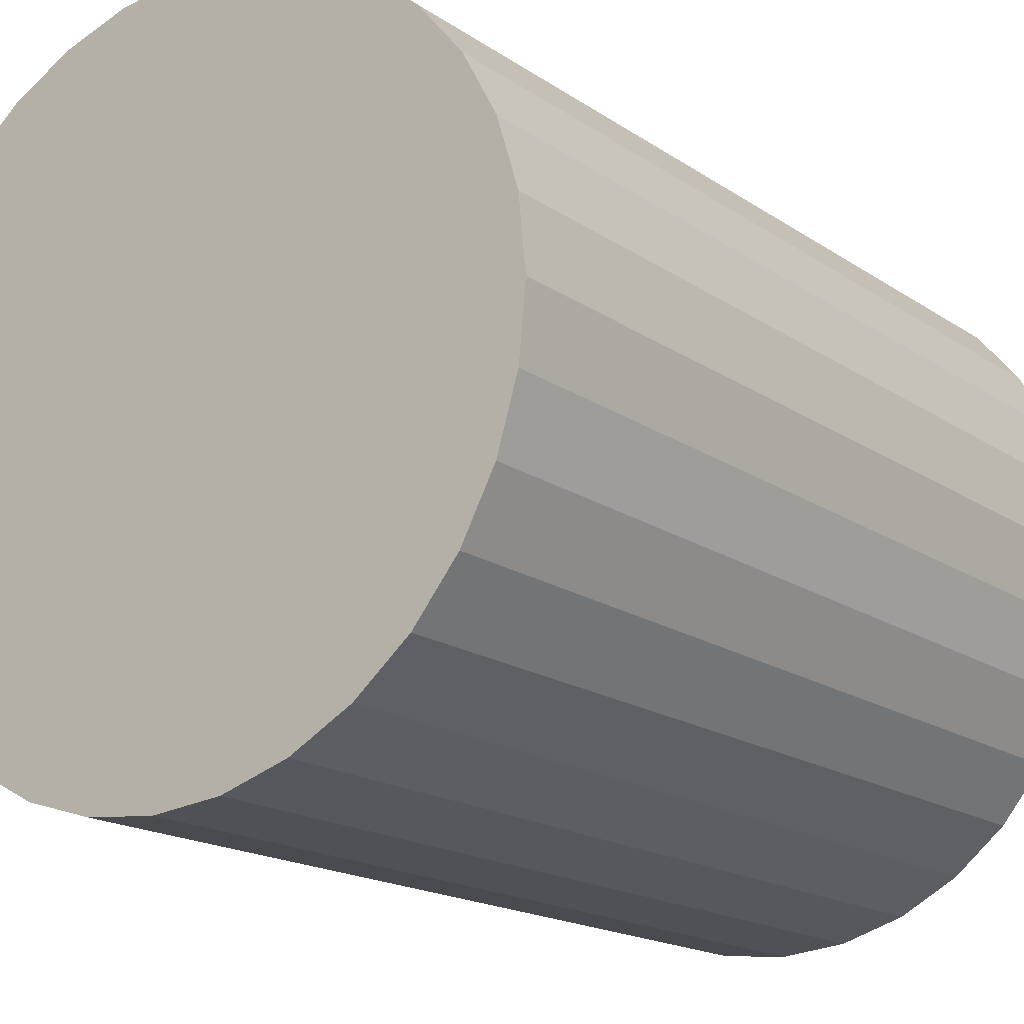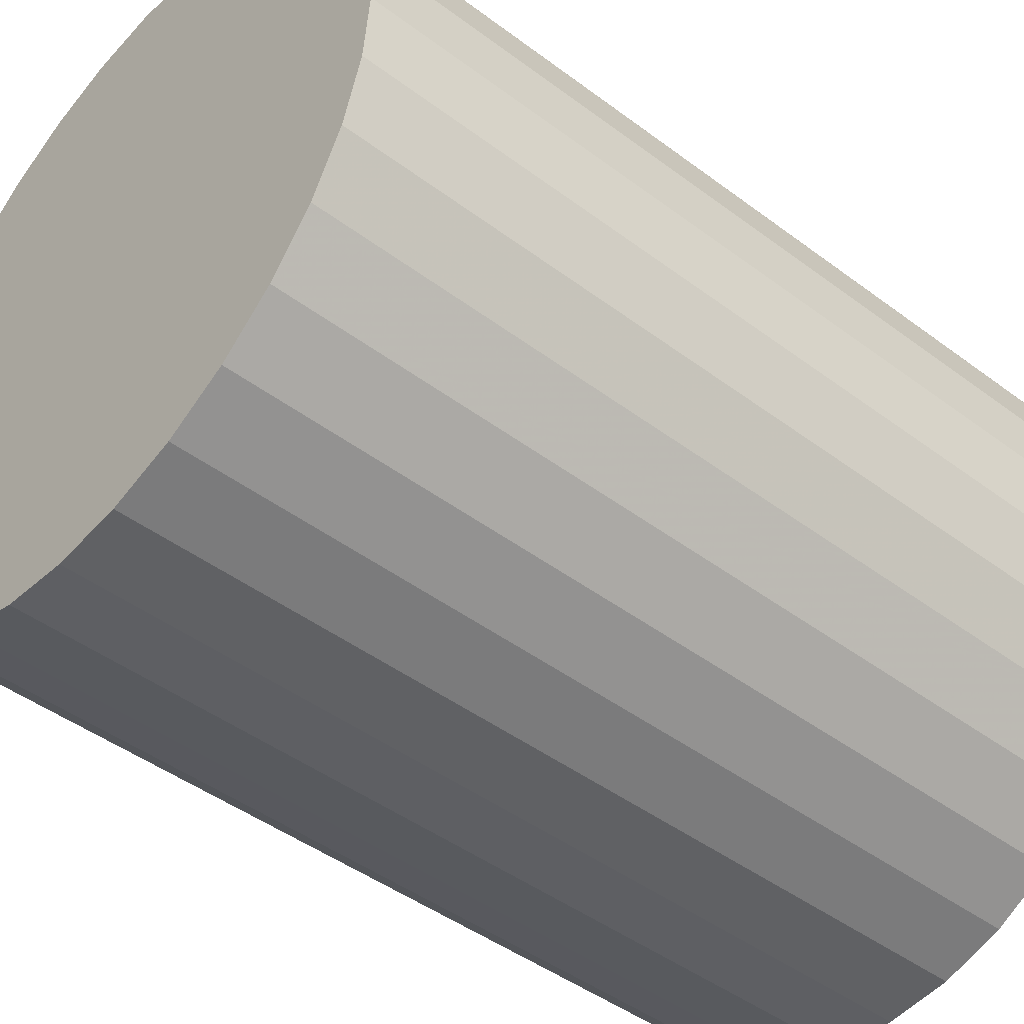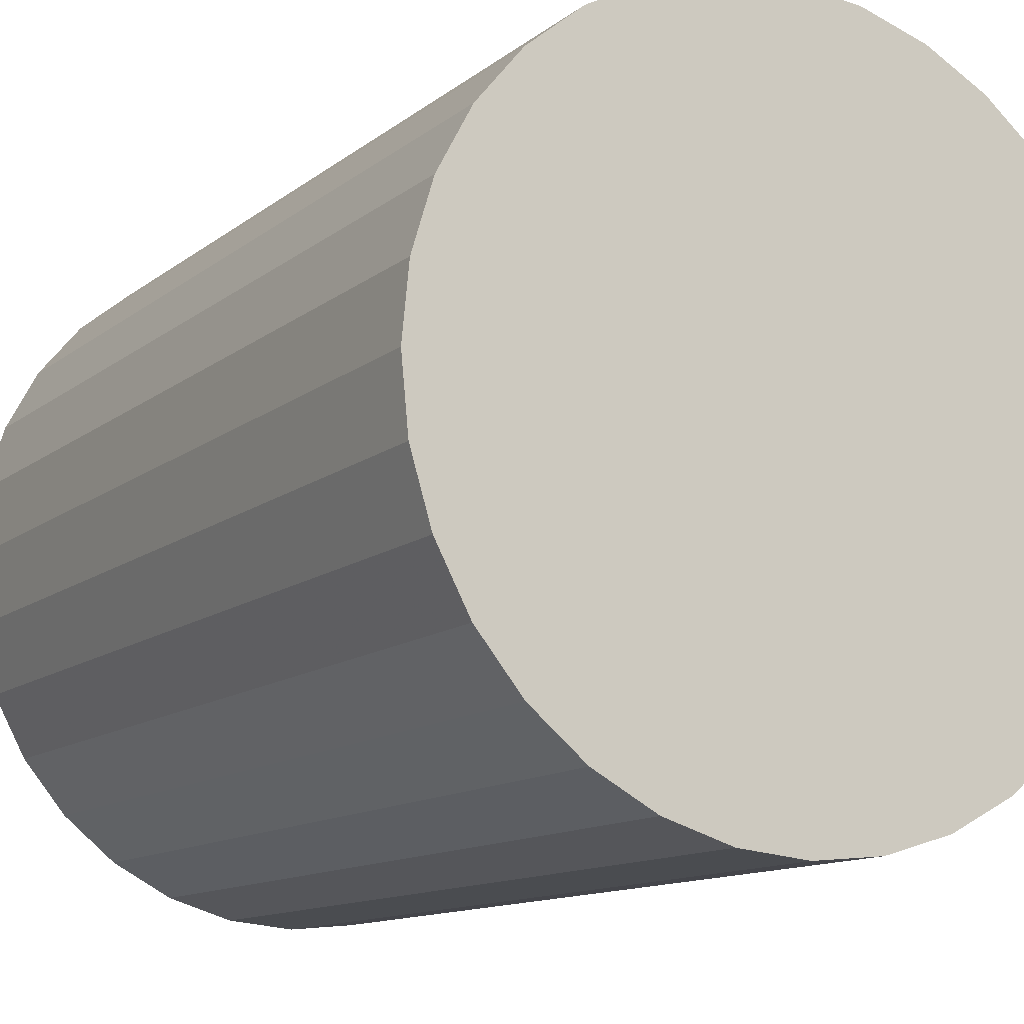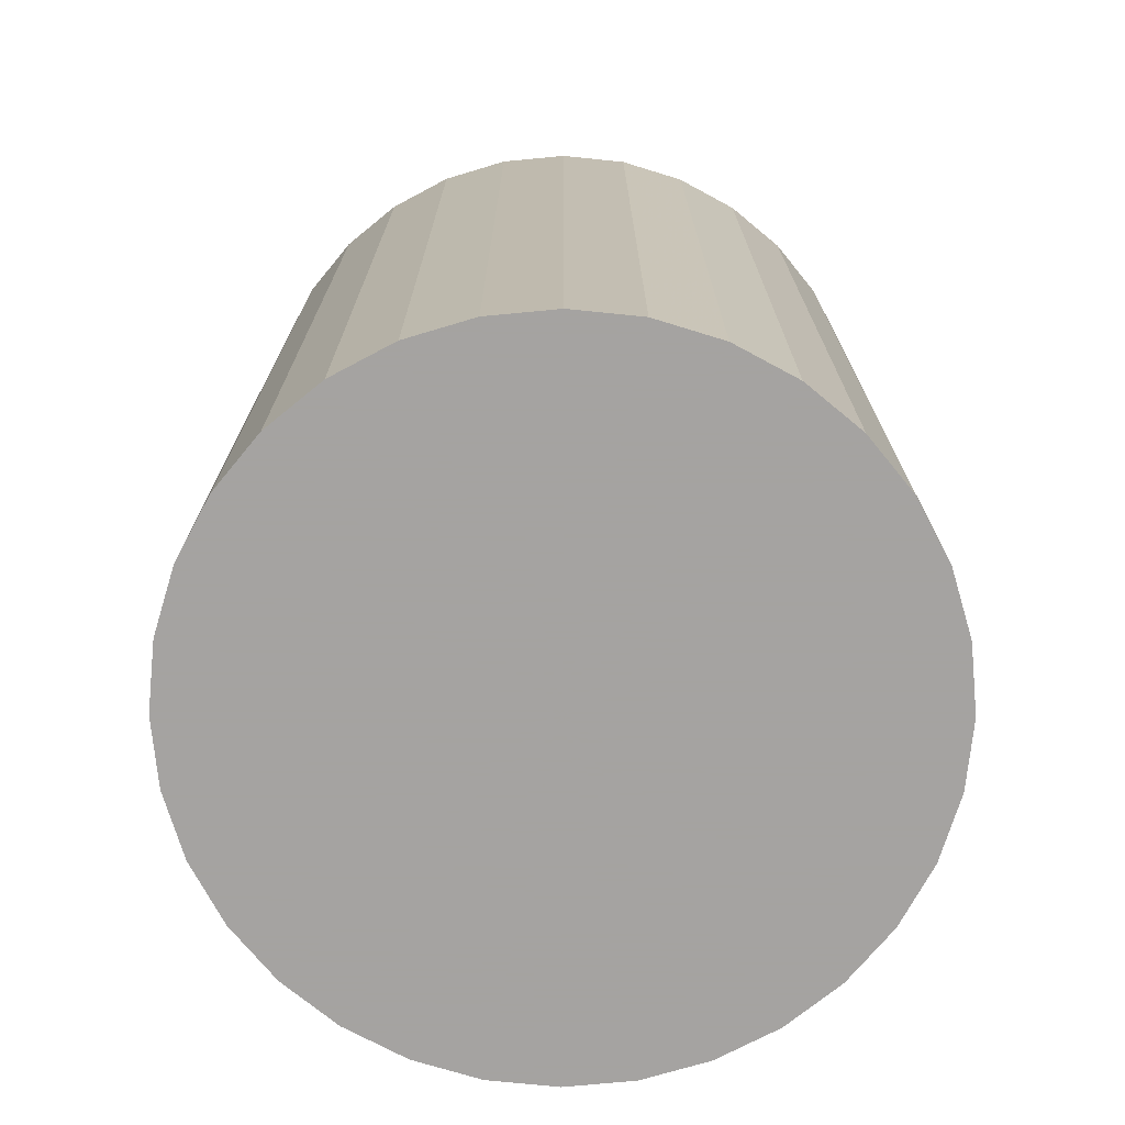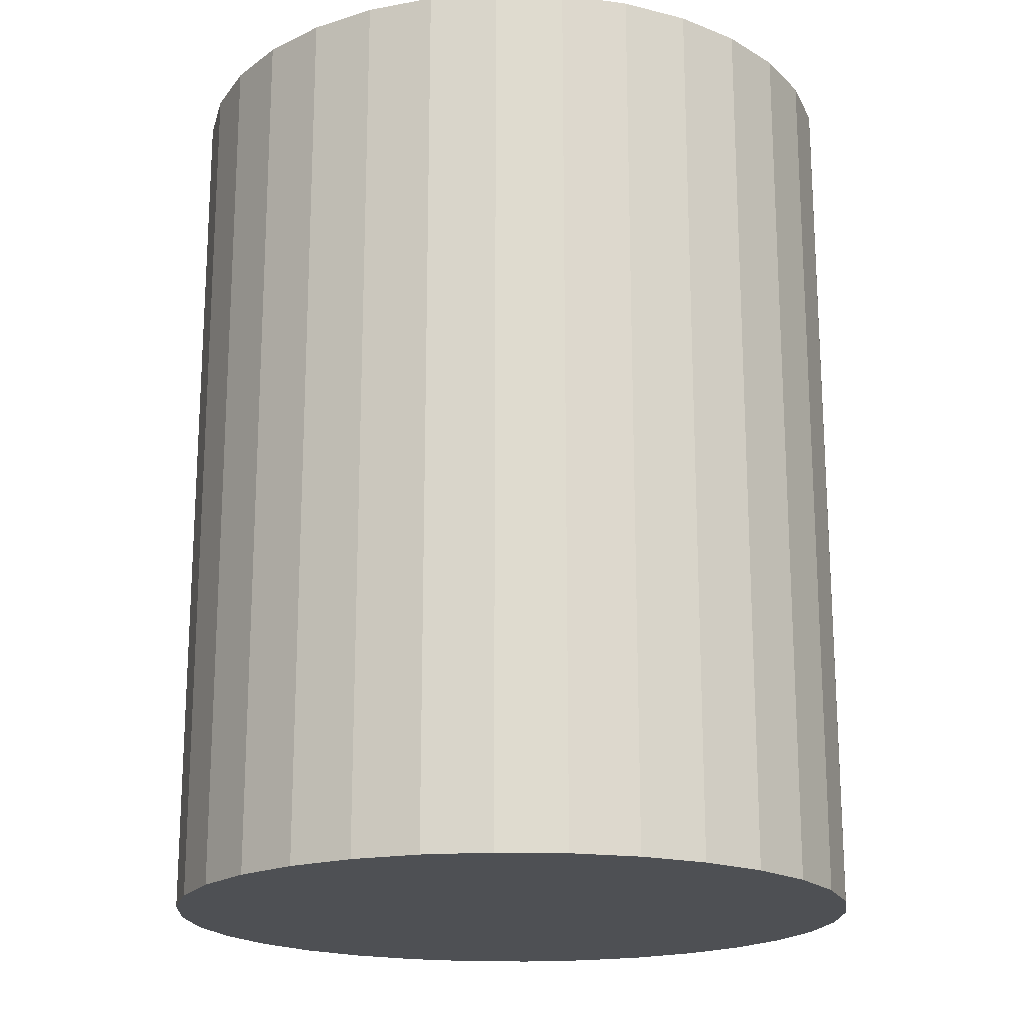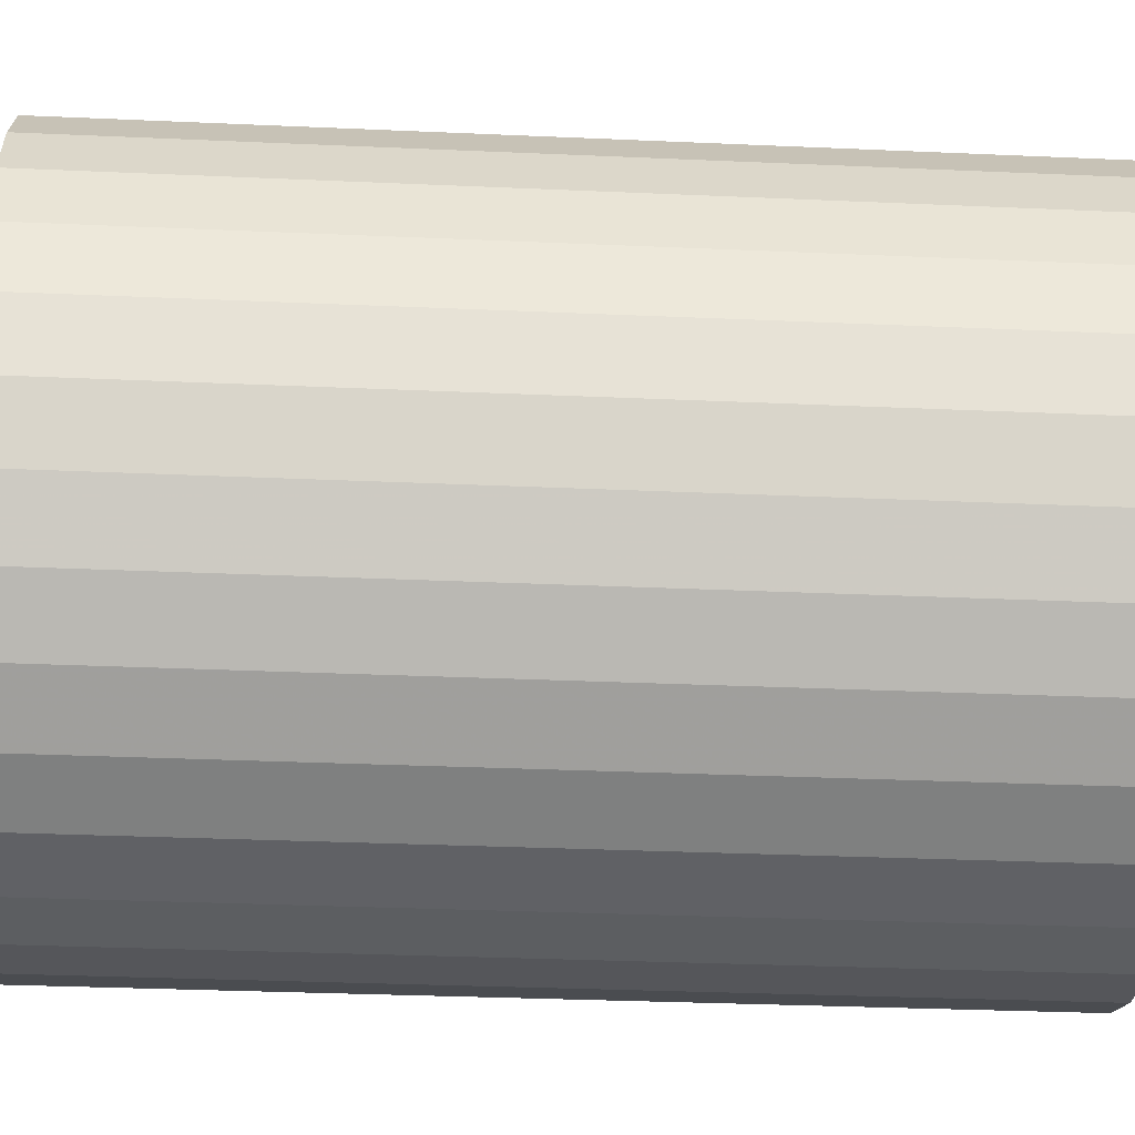
<metadata>
{"format":"obj","ext":"obj","renderer":"f3d","projection":"perspective","resolution":1024,"background":"white","views":[{"elev":-17.3,"azim":37.0,"up":"+Y"},{"elev":-45.1,"azim":-131.0,"up":"+Y"},{"elev":-12.1,"azim":150.0,"up":"+Y"},{"elev":-73.1,"azim":22.3,"up":"+Z"},{"elev":-19.0,"azim":-87.3,"up":"+Z"},{"elev":-31.7,"azim":86.4,"up":"+Y"}]}
</metadata>
<code>
v 0 0 -0.03917
v 0.03061 0 -0.03917
v 0.03061 0 0.03917
v 0 0 0.03917
v 0.03002 0.005972 -0.03917
v 0.03002 0.005972 0.03917
v 0.02828 0.01171 -0.03917
v 0.02828 0.01171 0.03917
v 0.02545 0.01701 -0.03917
v 0.02545 0.01701 0.03917
v 0.02164 0.02164 -0.03917
v 0.02164 0.02164 0.03917
v 0.01701 0.02545 -0.03917
v 0.01701 0.02545 0.03917
v 0.01171 0.02828 -0.03917
v 0.01171 0.02828 0.03917
v 0.005972 0.03002 -0.03917
v 0.005972 0.03002 0.03917
v 0 0.03061 -0.03917
v 0 0.03061 0.03917
v -0.005972 0.03002 -0.03917
v -0.005972 0.03002 0.03917
v -0.01171 0.02828 -0.03917
v -0.01171 0.02828 0.03917
v -0.01701 0.02545 -0.03917
v -0.01701 0.02545 0.03917
v -0.02164 0.02164 -0.03917
v -0.02164 0.02164 0.03917
v -0.02545 0.01701 -0.03917
v -0.02545 0.01701 0.03917
v -0.02828 0.01171 -0.03917
v -0.02828 0.01171 0.03917
v -0.03002 0.005972 -0.03917
v -0.03002 0.005972 0.03917
v -0.03061 0 -0.03917
v -0.03061 0 0.03917
v -0.03002 -0.005972 -0.03917
v -0.03002 -0.005972 0.03917
v -0.02828 -0.01171 -0.03917
v -0.02828 -0.01171 0.03917
v -0.02545 -0.01701 -0.03917
v -0.02545 -0.01701 0.03917
v -0.02164 -0.02164 -0.03917
v -0.02164 -0.02164 0.03917
v -0.01701 -0.02545 -0.03917
v -0.01701 -0.02545 0.03917
v -0.01171 -0.02828 -0.03917
v -0.01171 -0.02828 0.03917
v -0.005972 -0.03002 -0.03917
v -0.005972 -0.03002 0.03917
v -0 -0.03061 -0.03917
v -0 -0.03061 0.03917
v 0.005972 -0.03002 -0.03917
v 0.005972 -0.03002 0.03917
v 0.01171 -0.02828 -0.03917
v 0.01171 -0.02828 0.03917
v 0.01701 -0.02545 -0.03917
v 0.01701 -0.02545 0.03917
v 0.02164 -0.02164 -0.03917
v 0.02164 -0.02164 0.03917
v 0.02545 -0.01701 -0.03917
v 0.02545 -0.01701 0.03917
v 0.02828 -0.01171 -0.03917
v 0.02828 -0.01171 0.03917
v 0.03002 -0.005972 -0.03917
v 0.03002 -0.005972 0.03917
f 2 1 5
f 2 5 3
f 3 5 6
f 3 6 4
f 5 1 7
f 5 7 6
f 6 7 8
f 6 8 4
f 7 1 9
f 7 9 8
f 8 9 10
f 8 10 4
f 9 1 11
f 9 11 10
f 10 11 12
f 10 12 4
f 11 1 13
f 11 13 12
f 12 13 14
f 12 14 4
f 13 1 15
f 13 15 14
f 14 15 16
f 14 16 4
f 15 1 17
f 15 17 16
f 16 17 18
f 16 18 4
f 17 1 19
f 17 19 18
f 18 19 20
f 18 20 4
f 19 1 21
f 19 21 20
f 20 21 22
f 20 22 4
f 21 1 23
f 21 23 22
f 22 23 24
f 22 24 4
f 23 1 25
f 23 25 24
f 24 25 26
f 24 26 4
f 25 1 27
f 25 27 26
f 26 27 28
f 26 28 4
f 27 1 29
f 27 29 28
f 28 29 30
f 28 30 4
f 29 1 31
f 29 31 30
f 30 31 32
f 30 32 4
f 31 1 33
f 31 33 32
f 32 33 34
f 32 34 4
f 33 1 35
f 33 35 34
f 34 35 36
f 34 36 4
f 35 1 37
f 35 37 36
f 36 37 38
f 36 38 4
f 37 1 39
f 37 39 38
f 38 39 40
f 38 40 4
f 39 1 41
f 39 41 40
f 40 41 42
f 40 42 4
f 41 1 43
f 41 43 42
f 42 43 44
f 42 44 4
f 43 1 45
f 43 45 44
f 44 45 46
f 44 46 4
f 45 1 47
f 45 47 46
f 46 47 48
f 46 48 4
f 47 1 49
f 47 49 48
f 48 49 50
f 48 50 4
f 49 1 51
f 49 51 50
f 50 51 52
f 50 52 4
f 51 1 53
f 51 53 52
f 52 53 54
f 52 54 4
f 53 1 55
f 53 55 54
f 54 55 56
f 54 56 4
f 55 1 57
f 55 57 56
f 56 57 58
f 56 58 4
f 57 1 59
f 57 59 58
f 58 59 60
f 58 60 4
f 59 1 61
f 59 61 60
f 60 61 62
f 60 62 4
f 61 1 63
f 61 63 62
f 62 63 64
f 62 64 4
f 63 1 65
f 63 65 64
f 64 65 66
f 64 66 4
f 65 1 2
f 65 2 66
f 66 2 3
f 66 3 4

</code>
